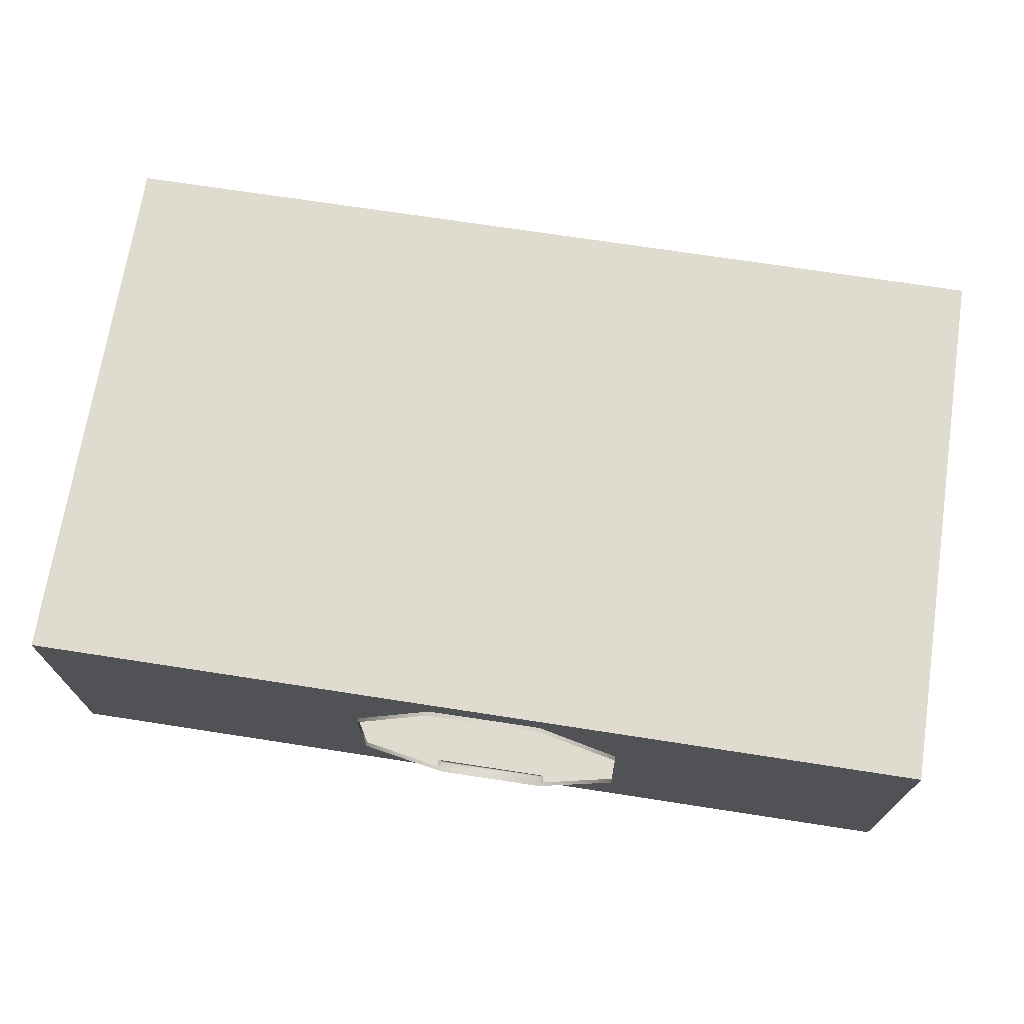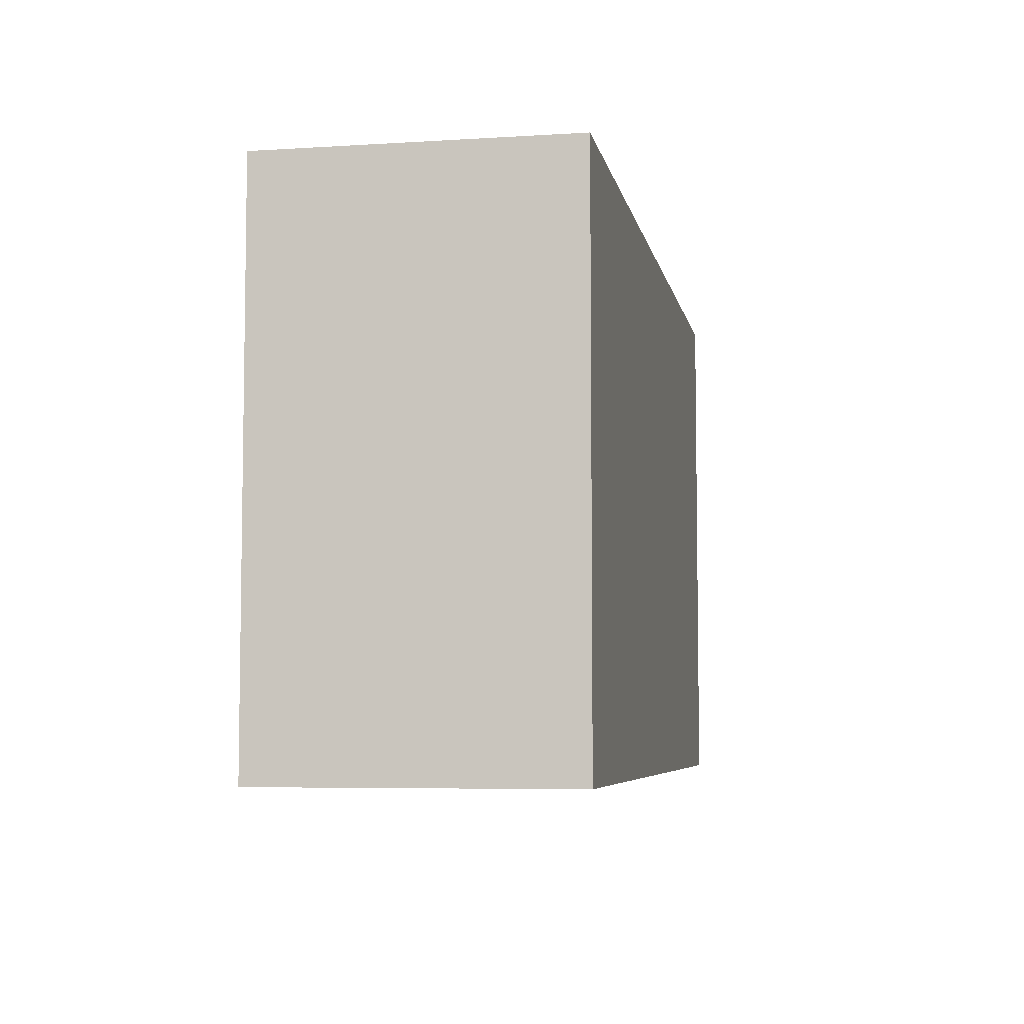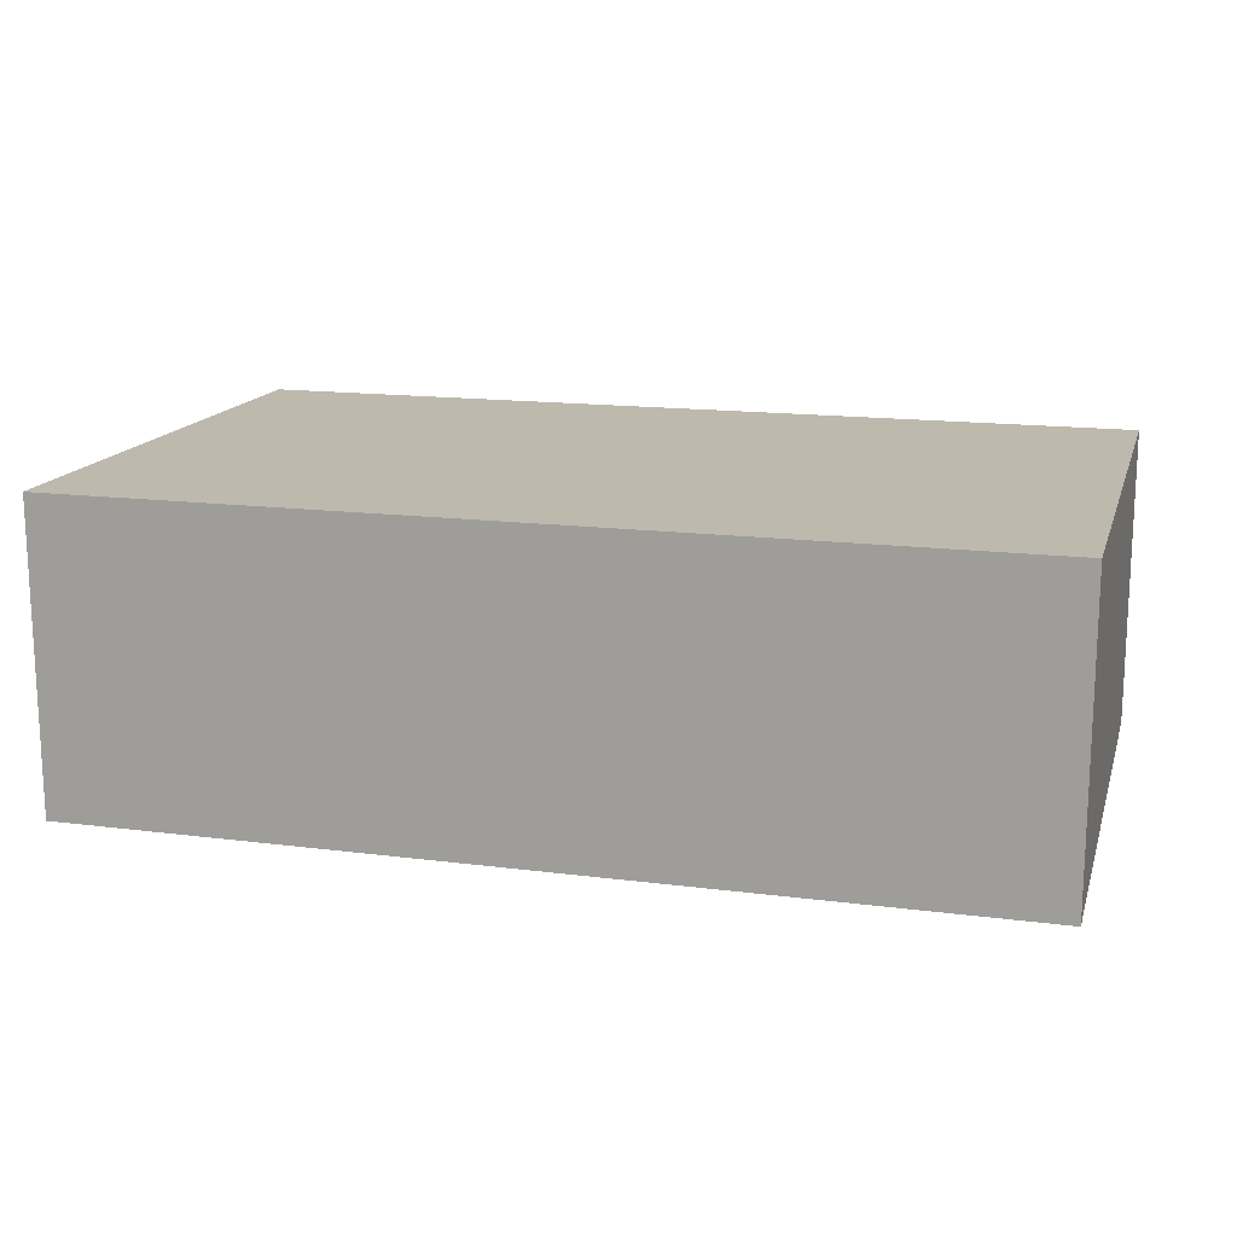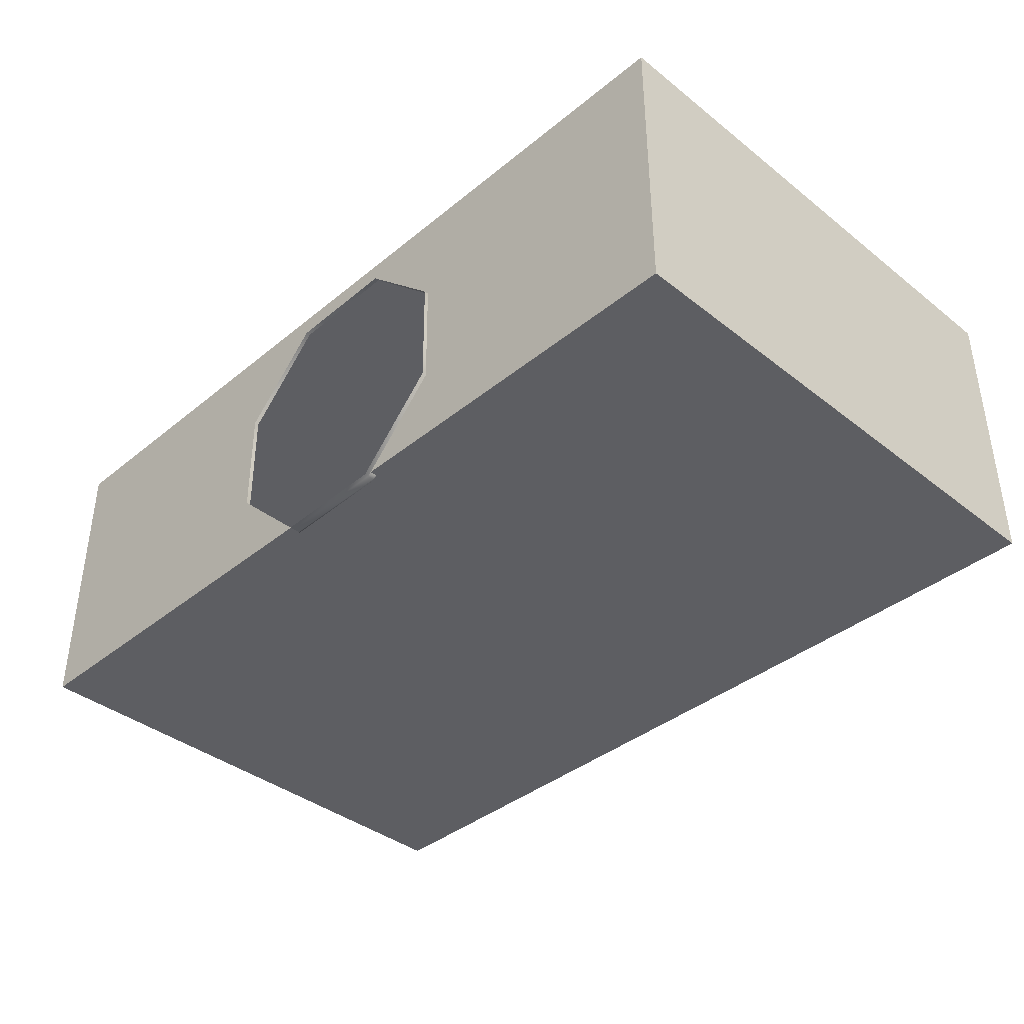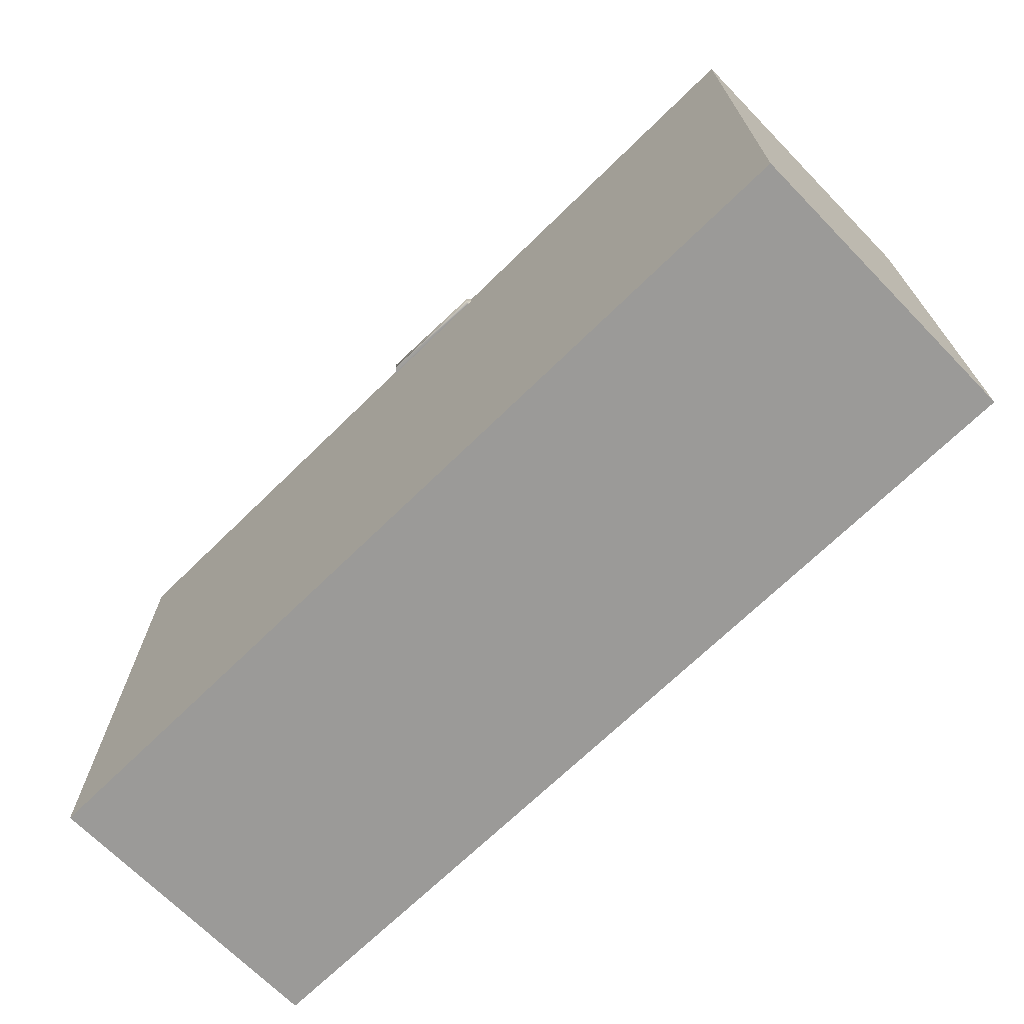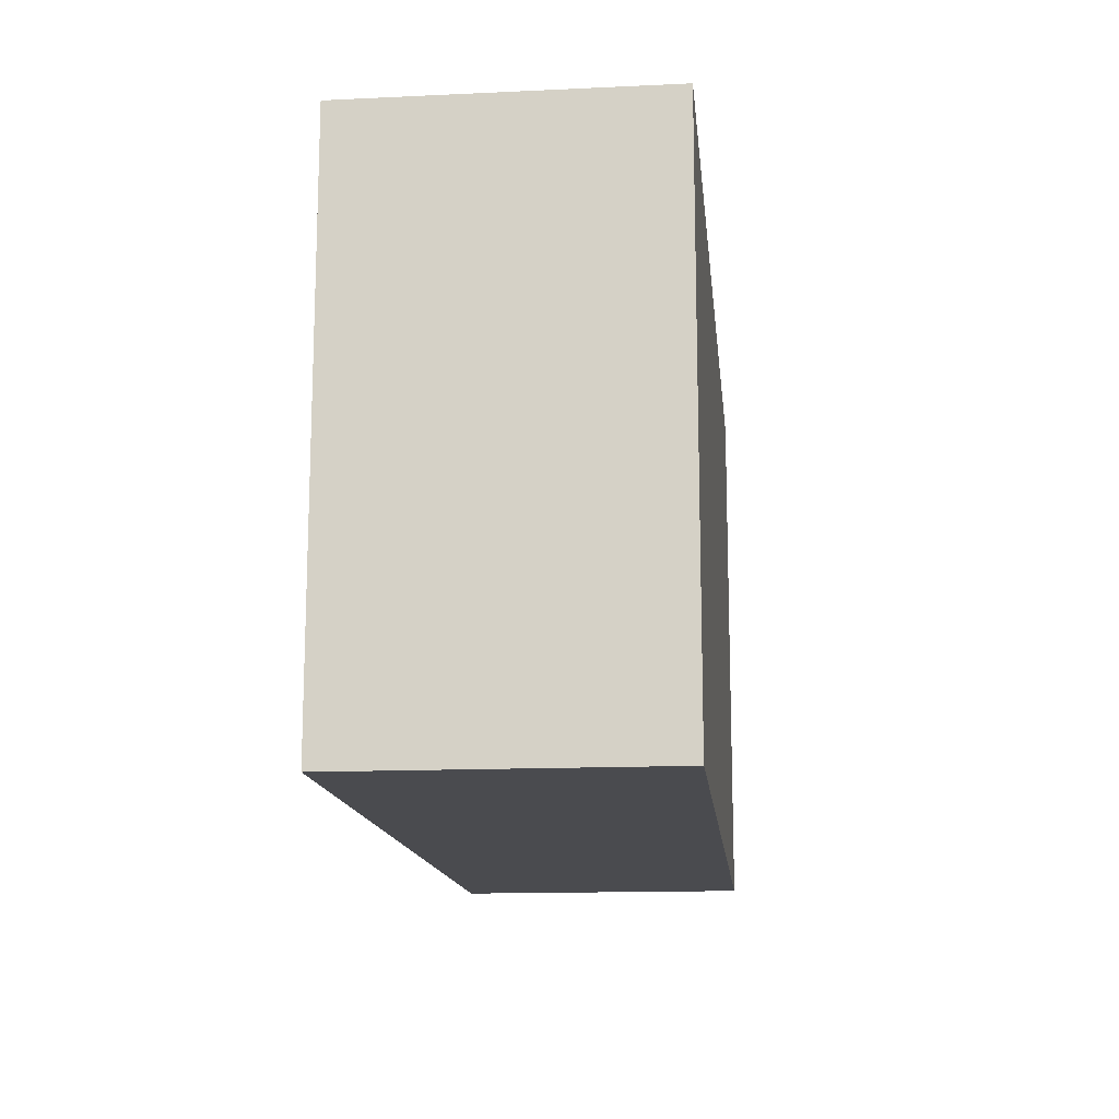
<metadata>
{"format":"obj","ext":"obj","renderer":"f3d","projection":"perspective","resolution":1024,"background":"white","views":[{"elev":70.5,"azim":8.8,"up":"+Y"},{"elev":-5.9,"azim":100.7,"up":"+Z"},{"elev":15.3,"azim":-164.7,"up":"+Y"},{"elev":-38.9,"azim":45.5,"up":"+Y"},{"elev":-69.3,"azim":44.4,"up":"+Z"},{"elev":-14.3,"azim":95.8,"up":"+Z"}]}
</metadata>
<code>
o Start_Point
g Start_Point
v -1.408 -1.375 1.971
v -2 -1.966 1.971
v -0.7996 -1.966 1.971
v 2 -0.778 1.971
v 0.8444 -1.966 1.971
v 2 -1.966 1.971
v 1.867 -0.9146 1.971
v 2 2.034 1.971
v 1.828 1.862 1.971
v 1.826 2.034 1.971
v 0.3878 2.034 1.971
v 1.846 0.6159 1.971
v 1.205 1.239 1.971
v 0.7482 1.683 1.971
v -2 2.034 1.971
v -2 1.645 1.971
v -0.7823 1.662 1.971
v -2 0.4093 1.971
v -1.828 -0.9664 1.971
v -1.849 0.5641 1.971
v -2 -0.7992 1.971
v -6.252 -1.966 -5.307
v -6.252 -0.7992 1.971
v -6.252 -1.966 1.971
v -6.252 2.034 -5.307
v -6.252 2.034 1.971
v -6.252 0.4094 0.3474
v -6.252 1.645 1.582
v -6.252 1.645 -5.307
v -6.252 0.4096 -5.307
v -6.252 1.645 1.971
v -6.252 -0.7992 -0.8612
v -6.252 -0.7992 -5.307
v -6.252 0.4093 1.971
v -0.7995 -1.966 -5.307
v -2 -1.966 -5.307
v 2 -1.966 -5.307
v 2 2.034 -5.307
v 2 -0.778 -5.307
v 0.3878 2.034 -5.307
v 1.826 2.034 -5.307
v -1.616 1.65 -5.307
v -2 2.034 -5.307
v -2 1.645 -5.307
v -2 0.4096 -5.307
v -1.199 1.233 -5.307
v -2 -0.7992 -5.307
v 0.7482 1.683 -5.307
v -0.7826 1.662 -5.307
v 1.846 0.616 -5.307
v 1.867 -0.9148 -5.307
v 1.414 -1.381 -5.307
v -1.849 0.5644 -5.307
v -1.828 -0.9664 -5.307
v 0.8444 -1.966 -5.307
v 5.87 -1.966 1.971
v 5.87 -1.966 -5.307
v 5.87 2.034 1.971
v 5.87 -0.778 1.971
v 5.87 -0.778 -5.307
v 5.87 2.034 -5.307
v 5.87 -0.778 0.7831
v 0.3878 2.034 -0.4163
v 1.826 2.034 -1.854
v -0.7995 -1.966 -0.8281
v -0.7996 -1.966 1.868
v 0.8444 -1.966 0.8159
v 0.8444 -1.966 1.868
v -0.7305 -2.034 1.868
v -0.7996 -1.966 1.869
v -0.7996 -1.966 1.886
v -0.7996 -1.966 1.895
v -0.7305 -2.034 1.886
v -0.1161 -2.025 1.971
v 0.8444 -1.966 1.886
v 0.8 -2.012 1.886
v 0.8 -2.012 1.868
v 0.8444 -1.966 1.886
v 0.8 -2.012 1.971
v -0.7038 -1.966 1.868
v 0.7804 -1.966 1.868
v -1.387 -1.395 1.971
v -0.7305 -2.034 1.971
v -0.7305 -2.034 2.029
v 1.228 -1.572 1.971
v 0.8 -2.012 2.029
v 1.859 -0.3002 1.971
v 1.846 0.6159 2.029
v 1.867 -0.9147 2.029
v 1.405 1.044 1.971
v 0.7482 1.683 2.029
v 0.1338 1.674 1.971
v -0.7823 1.662 2.029
v -1.211 1.221 1.971
v -1.849 0.5641 2.029
v -1.841 -0.05032 1.971
v -1.828 -0.9664 1.971
v -1.828 -0.9664 2.029
f 70 69 66
f 76 78 75
f 29 28 27
f 30 29 27
f 30 27 32
f 33 30 32
f 22 33 32
f 22 32 23
f 32 27 23
f 27 34 23
f 27 28 34
f 28 31 34
f 28 26 31
f 25 26 28
f 29 25 28
f 24 22 23
f 9 8 7
f 13 9 12
f 10 9 13
f 10 8 9
f 11 10 13
f 15 11 14
f 16 15 14
f 18 16 17
f 18 20 19
f 21 18 19
f 2 21 1
f 3 2 1
f 6 5 4
f 8 4 7
f 62 61 60
f 58 61 62
f 59 58 62
f 56 59 62
f 56 62 60
f 57 56 60
f 2 3 65
f 67 65 66
f 68 67 66
f 5 6 67
f 55 67 6
f 37 55 6
f 55 35 67
f 35 65 67
f 35 36 65
f 36 2 65
f 40 41 63
f 11 15 63
f 15 43 63
f 43 40 63
f 11 63 64
f 41 64 63
f 41 38 64
f 10 64 38
f 10 11 64
f 8 10 38
f 51 50 49
f 41 40 50
f 38 41 51
f 39 38 51
f 50 48 49
f 40 43 48
f 43 42 48
f 42 43 44
f 42 44 45
f 46 42 45
f 42 46 49
f 46 52 49
f 52 51 49
f 52 46 54
f 46 53 54
f 53 45 54
f 45 47 54
f 36 35 47
f 35 55 54
f 55 52 54
f 37 39 52
f 55 37 52
f 60 38 39
f 60 61 38
f 57 39 37
f 57 60 39
f 30 47 45
f 30 33 47
f 29 45 44
f 29 30 45
f 25 44 43
f 25 29 44
f 33 36 47
f 33 22 36
f 58 8 38
f 38 61 58
f 59 4 8
f 8 58 59
f 56 6 4
f 4 59 56
f 57 37 6
f 6 56 57
f 34 18 21
f 21 23 34
f 31 16 18
f 18 34 31
f 26 15 16
f 16 31 26
f 25 43 15
f 15 26 25
f 24 2 36
f 36 22 24
f 23 21 2
f 2 24 23
f 79 5 78
f 76 75 68
f 77 76 68
f 76 79 78
f 77 81 69
f 81 80 69
f 69 80 66
f 81 77 68
f 88 12 87
f 89 88 87
f 7 89 87
f 89 7 85
f 86 89 85
f 79 86 85
f 12 88 90
f 88 91 90
f 91 14 90
f 14 91 92
f 91 93 92
f 93 17 92
f 17 93 94
f 93 95 94
f 95 20 94
f 20 95 96
f 95 98 96
f 98 97 96
f 97 98 82
f 98 84 82
f 84 83 82
f 73 83 76
f 69 73 77
f 73 76 77
f 79 76 74
f 83 74 76
f 83 84 74
f 84 86 74
f 86 79 74
f 73 72 3
f 72 73 71
f 71 73 70
f 73 69 70
f 83 73 3

</code>
